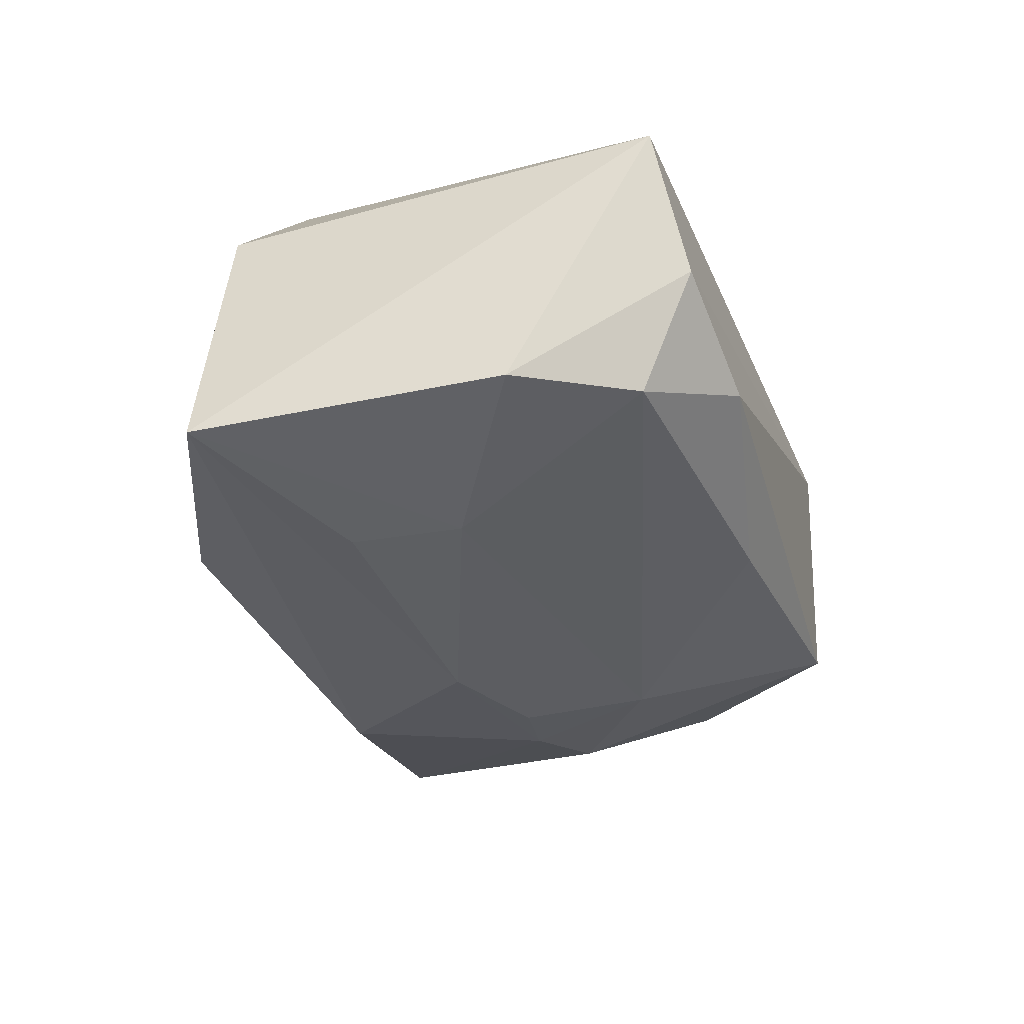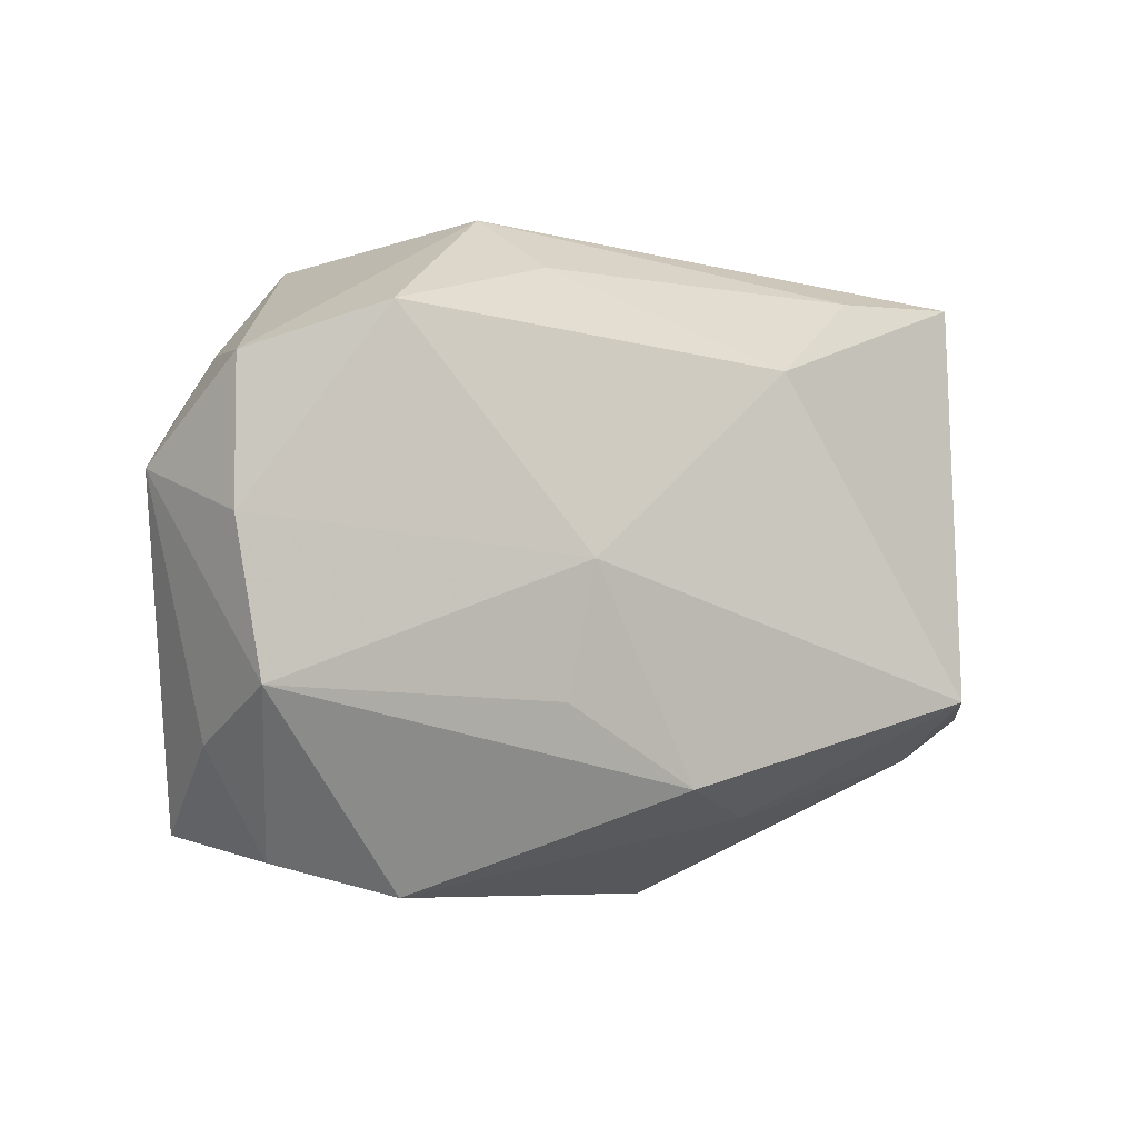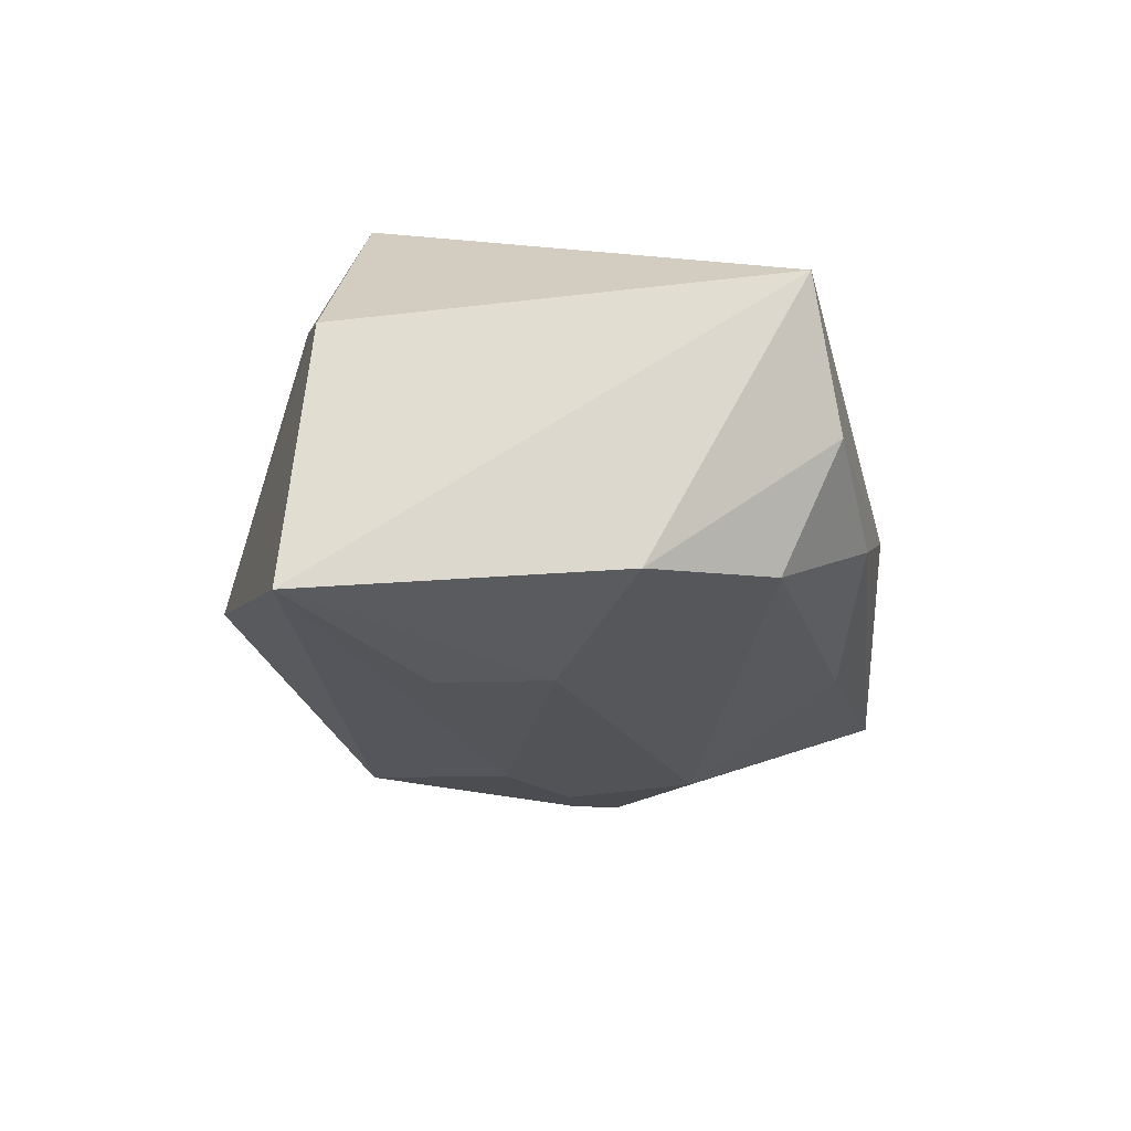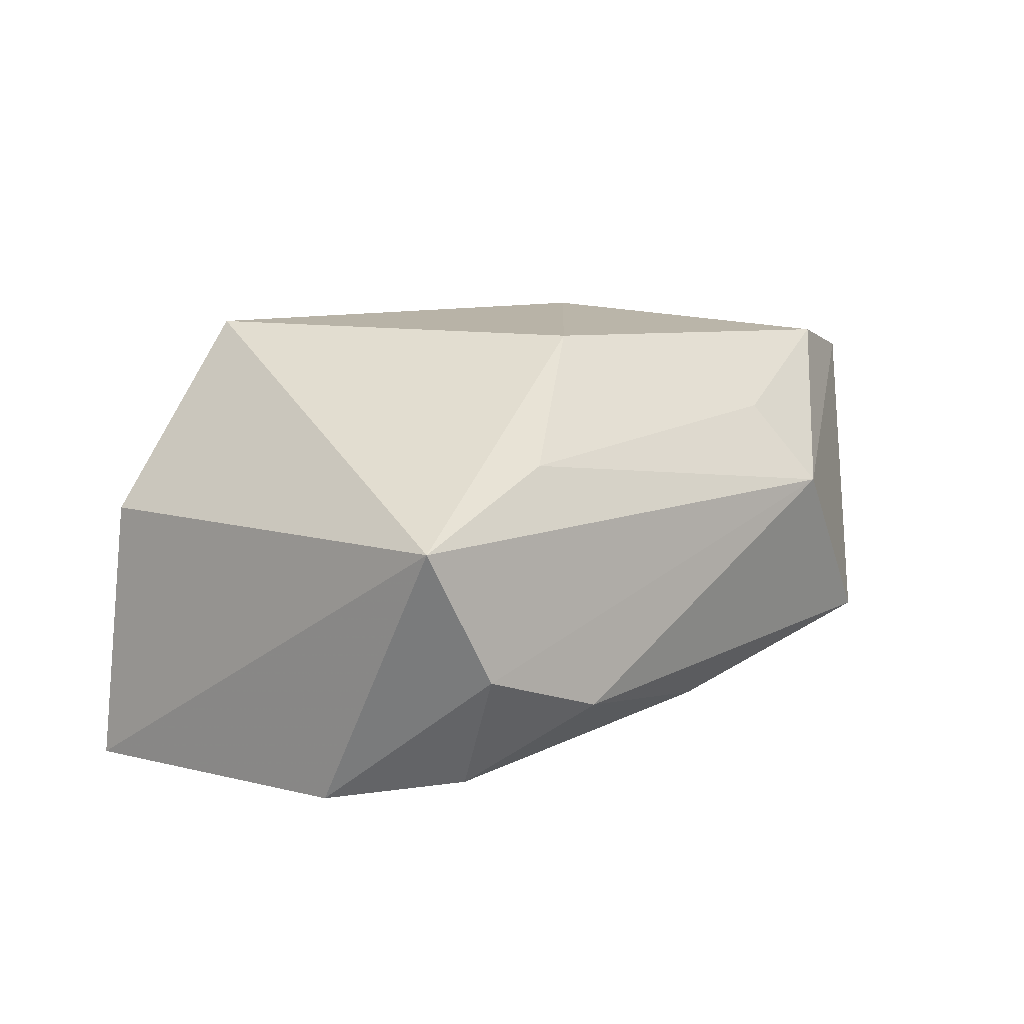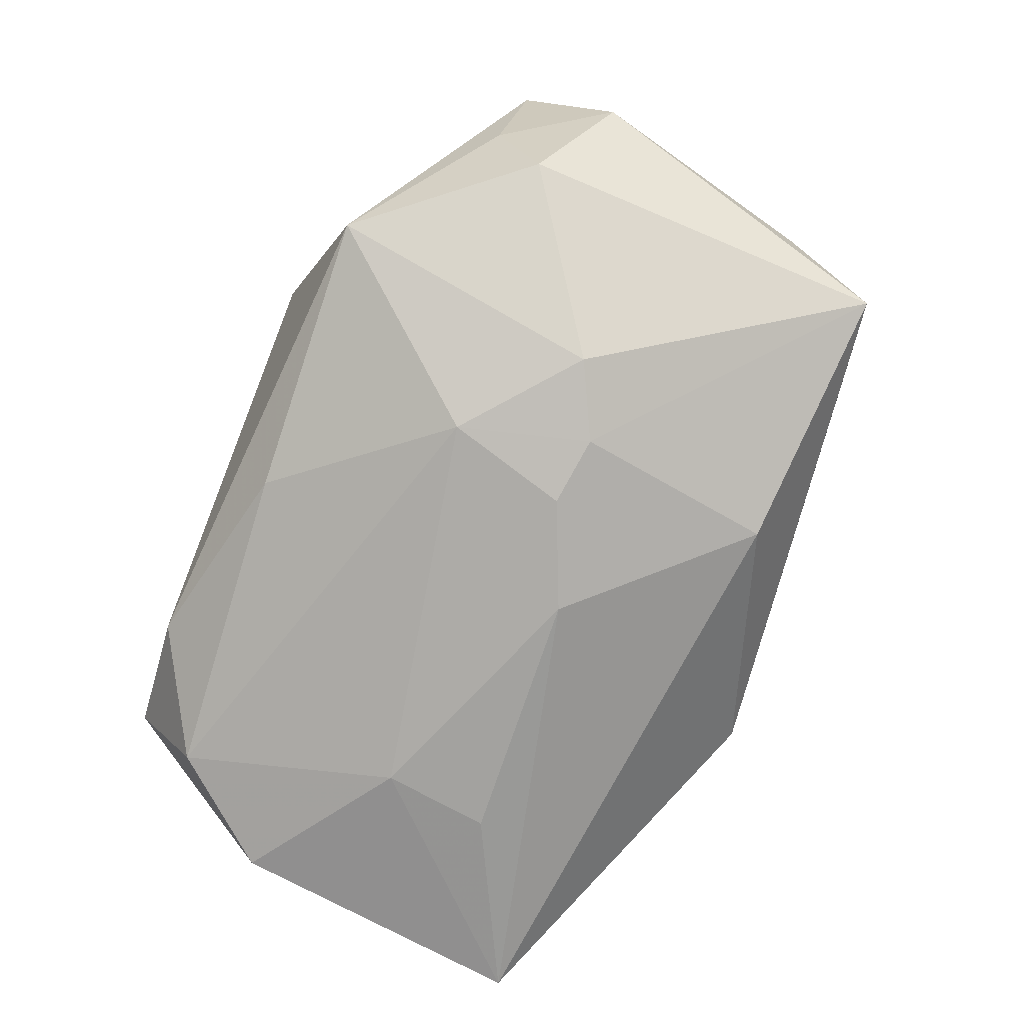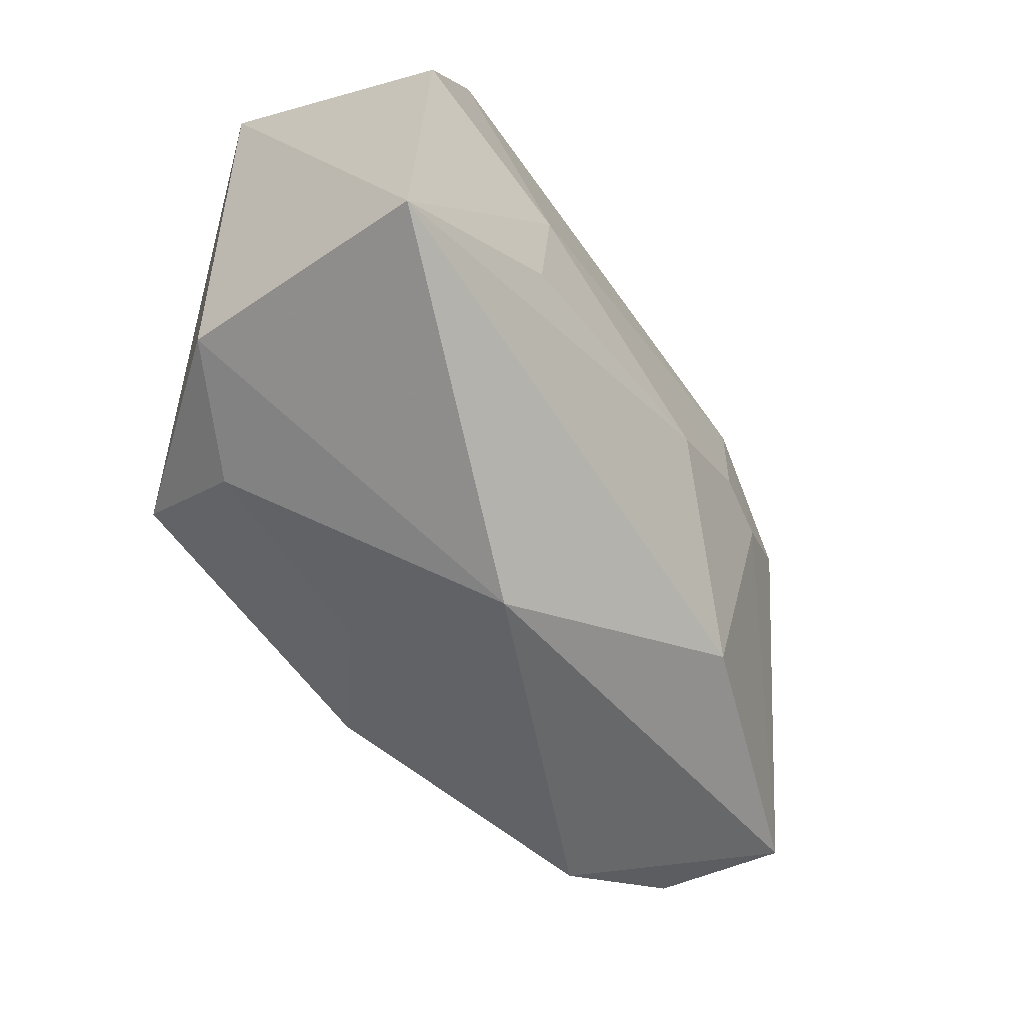
<metadata>
{"format":"obj","ext":"obj","renderer":"f3d","projection":"perspective","resolution":1024,"background":"white","views":[{"elev":-39.5,"azim":109.6,"up":"+Z"},{"elev":-6.4,"azim":-30.2,"up":"+Y"},{"elev":-24.6,"azim":100.7,"up":"+Z"},{"elev":10.9,"azim":132.9,"up":"+Z"},{"elev":-72.5,"azim":-111.2,"up":"+Z"},{"elev":-50.0,"azim":125.7,"up":"+Y"}]}
</metadata>
<code>
v -0.01302 -0.0137 0.01839
v -0.04307 0.004388 0.004475
v 0.009623 -0.02261 0.009217
v -0.01315 -0.02147 -0.01563
v 0.007132 0.01444 0.01992
v -0.02562 0.02484 -0.009407
v 0.0362 0.02563 0.005389
v -0.02318 0.0003115 -0.01674
v 0.0208 0.002761 -0.02068
v -0.03727 -0.01287 0.01457
v 0.02472 -0.01276 0.02073
v -0.02238 -0.02906 0.007837
v -0.03699 0.01001 -0.006087
v -0.01047 -0.001975 -0.01974
v 0.0222 -0.007 -0.02068
v -0.01658 -0.002908 -0.0185
v -0.04003 0.01226 0.01527
v -0.02826 0.01703 0.01808
v -0.001085 -0.02046 0.01829
v -0.03701 0.01409 0.003482
v 0.02049 0.02351 0.01043
v 0.03727 -0.0133 0.00439
v 0.02652 -0.01748 0.01007
v -0.01179 -0.002461 0.02073
v -0.01337 0.008974 -0.0182
v -0.0377 -0.01712 0.004024
v -0.03985 5.042e-05 0.01493
v 0.01812 0.02785 -0.0104
v -0.0005202 0.02369 -0.01395
v 0.03546 0.01209 -0.01824
v 0.03023 0.02703 -0.006183
v 0.009577 -0.02939 -0.007645
v -0.03608 -0.0241 -0.006967
v -0.0009961 -0.005896 -0.02068
v 0.02787 0.02163 -0.01644
v 0.03867 -0.01515 -0.0191
v -0.01156 0.02261 0.01232
v -0.0143 0.02785 0.005299
v -0.03196 -0.02629 0.003346
f 7 36 30
f 30 36 9
f 22 7 11
f 36 7 22
f 11 7 5
f 38 28 6
f 6 28 29
f 14 9 34
f 25 9 14
f 25 6 29
f 23 22 11
f 31 7 30
f 38 7 31
f 31 28 38
f 29 28 35
f 35 25 29
f 35 31 30
f 28 31 35
f 30 9 35
f 9 25 35
f 38 6 17
f 21 7 38
f 21 5 7
f 11 5 24
f 36 22 32
f 22 23 32
f 15 9 36
f 36 34 15
f 15 34 9
f 13 6 8
f 6 25 8
f 8 33 13
f 13 33 2
f 20 6 13
f 20 17 6
f 13 2 20
f 20 2 17
f 37 21 38
f 5 21 37
f 10 24 27
f 27 2 10
f 17 2 27
f 18 24 5
f 5 37 18
f 17 27 18
f 18 27 24
f 38 17 18
f 18 37 38
f 33 32 12
f 4 32 33
f 4 34 36
f 36 32 4
f 16 25 14
f 16 8 25
f 14 34 16
f 34 4 16
f 33 8 16
f 16 4 33
f 10 2 26
f 26 2 33
f 39 12 10
f 33 12 39
f 10 26 39
f 39 26 33
f 10 12 19
f 11 24 19
f 1 24 10
f 10 19 1
f 1 19 24
f 3 23 11
f 11 19 3
f 3 32 23
f 3 12 32
f 3 19 12

</code>
